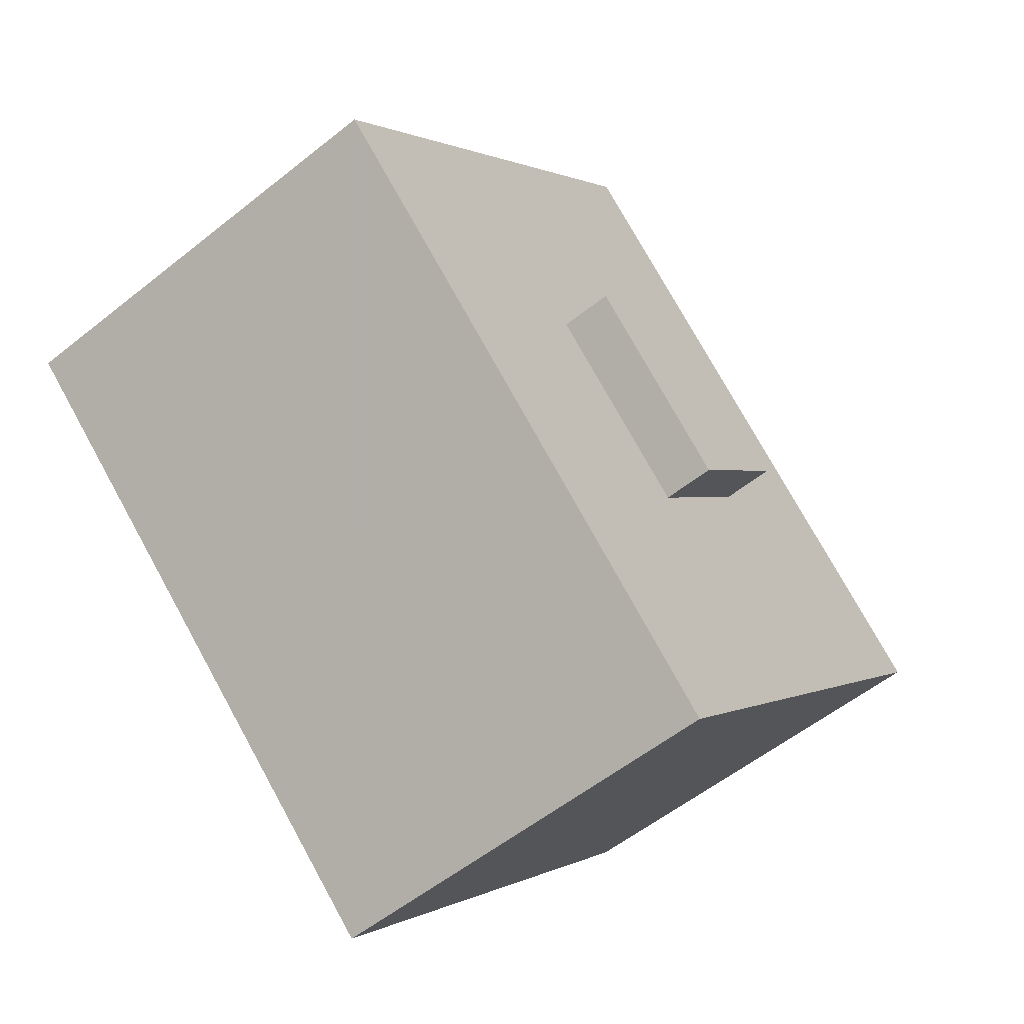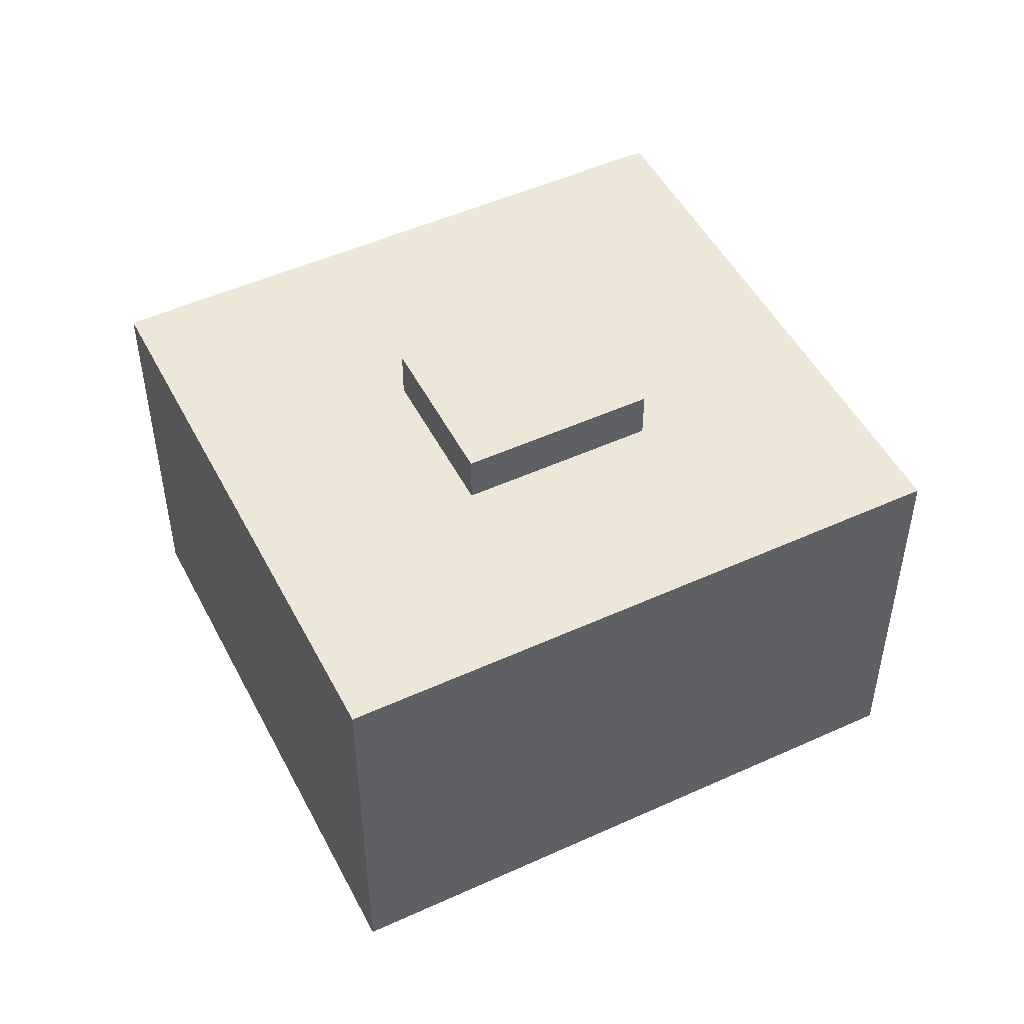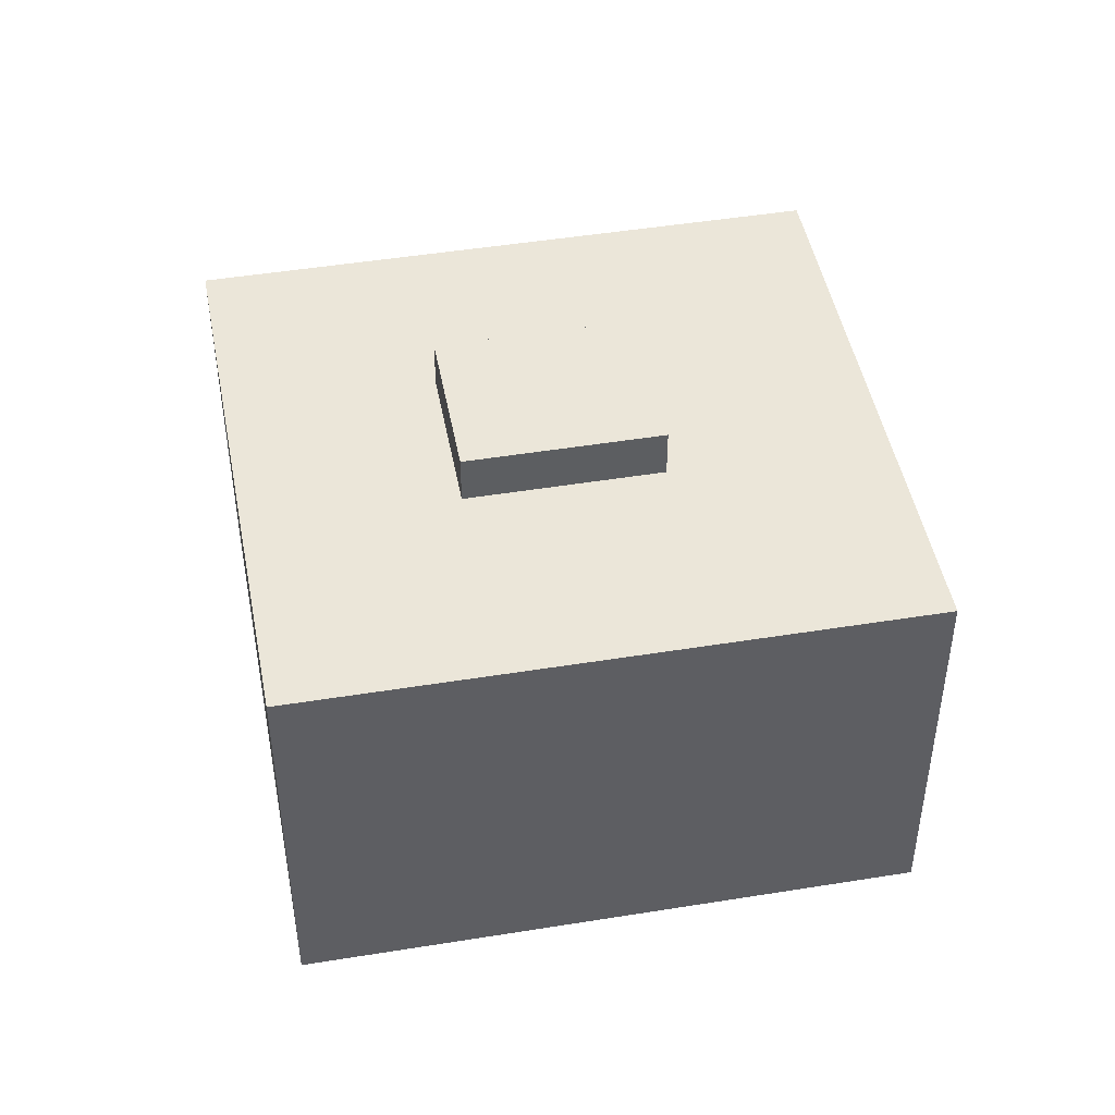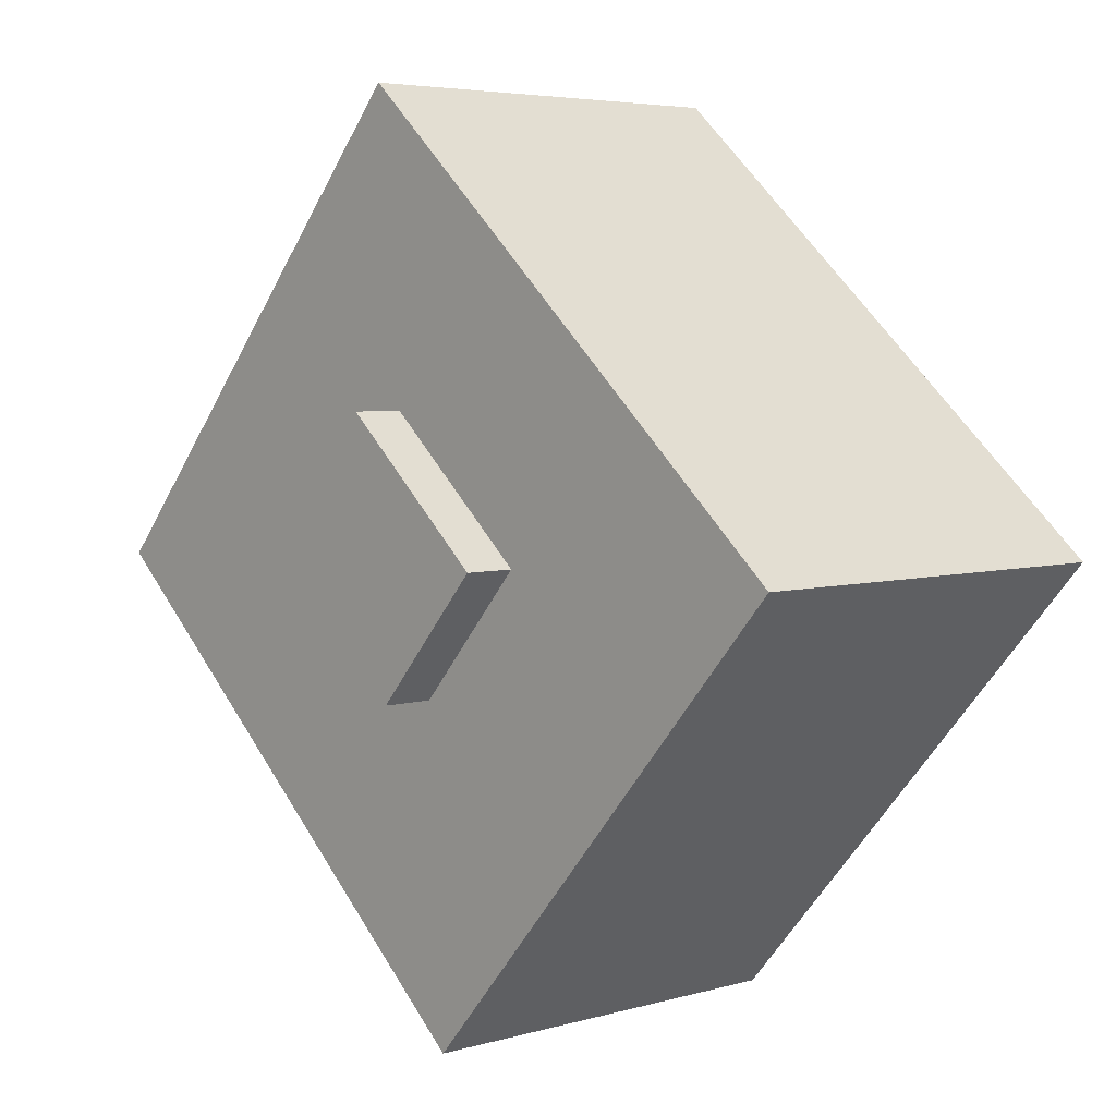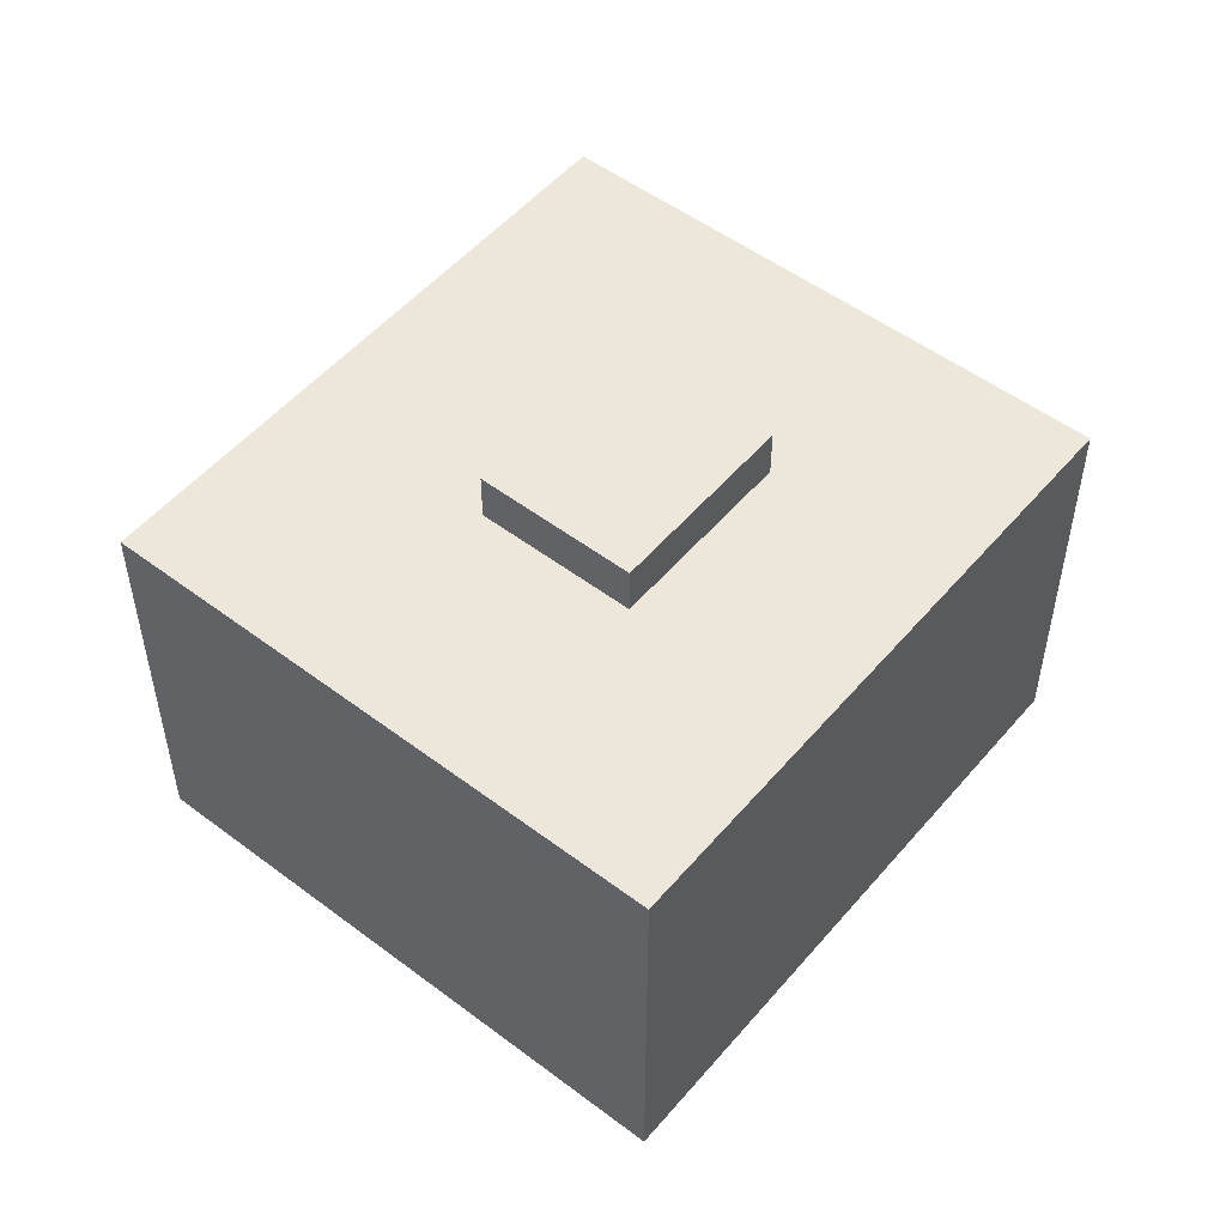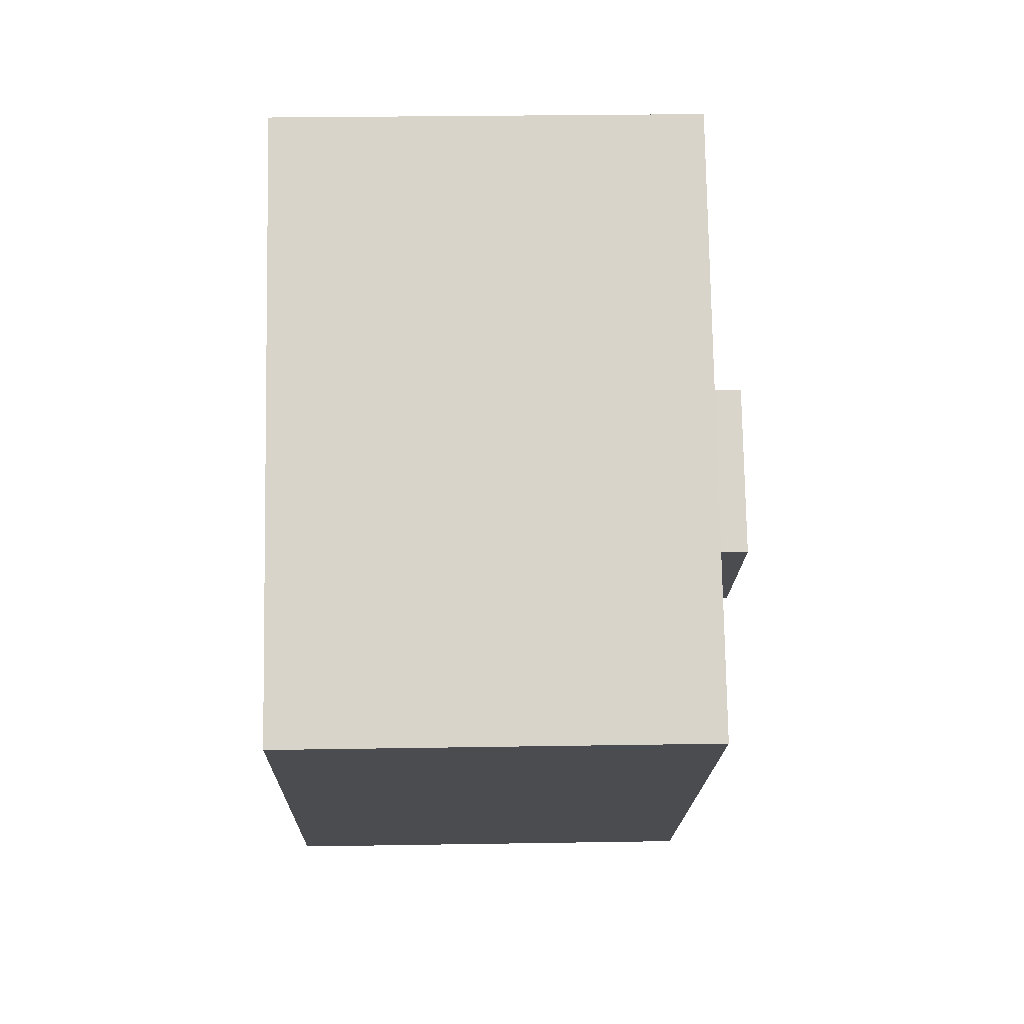
<metadata>
{"format":"obj","ext":"obj","renderer":"f3d","projection":"perspective","resolution":1024,"background":"white","views":[{"elev":-55.3,"azim":130.2,"up":"+Z"},{"elev":50.0,"azim":-68.2,"up":"+Y"},{"elev":46.7,"azim":127.9,"up":"+Y"},{"elev":4.8,"azim":-132.7,"up":"+Z"},{"elev":52.4,"azim":-92.4,"up":"+Y"},{"elev":26.5,"azim":88.5,"up":"+Z"}]}
</metadata>
<code>
v  12.2 13.48 -3.747
v  13.38 13.48 3.901
v  16.66 13.48 0.203
v  8.925 13.48 -0.05
v  8.925 3.062e-18 -0.05
v  13.38 -2.389e-16 3.901
v  16.66 -1.243e-17 0.203
v  12.2 2.294e-16 -3.747
v  18.11 12.01 8.091
v  9.43 12.01 8.358
v  14.19 12.01 12.57
v  21.36 12.01 4.373
v  25.75 12.01 -0.638
v  25.63 12.01 -0.744
v  21.09 12.01 -4.792
v  4.973 12.01 4.407
v  17.57 12.01 -7.932
v  16.64 12.01 -8.754
v  0.112 12.01 0.099
v  11.68 12.01 -13.18
v  3.953 12.01 -4.457
v  0.66 12.01 -0.744
v  0 12.01 7.353e-16
v  7.231 12.01 -8.155
v  11.68 8.067e-16 -13.18
v  16.64 5.36e-16 -8.754
v  25.63 4.556e-17 -0.744
v  25.75 3.907e-17 -0.638
v  17.57 4.857e-16 -7.932
v  21.09 2.934e-16 -4.792
v  7.231 4.994e-16 -8.155
v  0 0 0
v  3.953 2.729e-16 -4.457
v  0.66 4.556e-17 -0.744
v  14.19 -7.699e-16 12.57
v  0.112 -6.062e-18 0.099
v  9.43 -5.118e-16 8.358
v  4.973 -2.699e-16 4.407
v  18.11 -4.954e-16 8.091
v  21.36 -2.678e-16 4.373
v  8.925 12.01 -0.05
v  13.38 12.01 3.901
v  16.66 12.01 0.203
v  12.2 12.01 -3.747
g defaultobject
f 1 2 3
f 2 1 4
f 5 2 4
f 2 5 6
f 6 3 2
f 3 6 7
f 7 1 3
f 1 7 8
f 8 4 1
f 4 8 5
f 8 6 5
f 6 8 7
f 9 10 11
f 10 9 12
f 10 12 13
f 10 13 14
f 10 14 15
f 10 15 16
f 16 15 17
f 16 17 18
f 16 18 19
f 19 18 20
f 19 20 21
f 19 21 22
f 19 22 23
f 21 20 24
f 18 25 20
f 25 18 17
f 25 17 15
f 25 15 14
f 25 14 13
f 25 13 26
f 26 13 27
f 27 13 28
f 26 27 29
f 29 27 30
f 25 24 20
f 24 25 21
f 21 25 22
f 22 25 31
f 22 31 23
f 23 31 32
f 32 31 33
f 32 33 34
f 32 19 23
f 19 32 16
f 16 32 10
f 10 32 11
f 11 32 35
f 35 32 36
f 35 36 37
f 37 36 38
f 35 9 11
f 9 35 12
f 12 35 13
f 13 35 39
f 13 39 40
f 13 40 28
f 6 41 42
f 41 6 5
f 7 42 43
f 42 7 6
f 8 43 44
f 43 8 7
f 5 44 41
f 44 5 8
f 40 27 28
f 27 40 30
f 30 40 39
f 30 39 29
f 29 39 35
f 29 35 37
f 29 37 26
f 26 37 25
f 25 37 38
f 25 38 31
f 31 38 36
f 31 36 33
f 33 36 34
f 34 36 32

</code>
